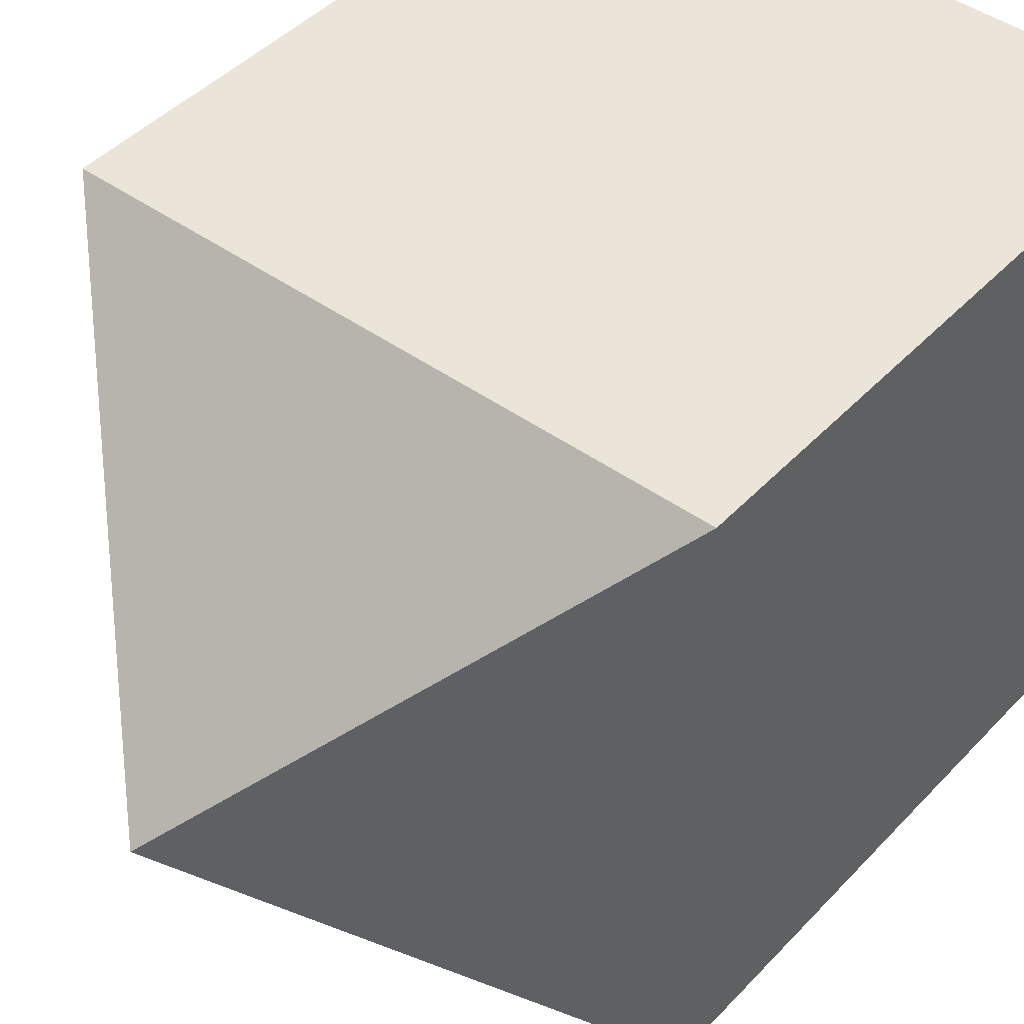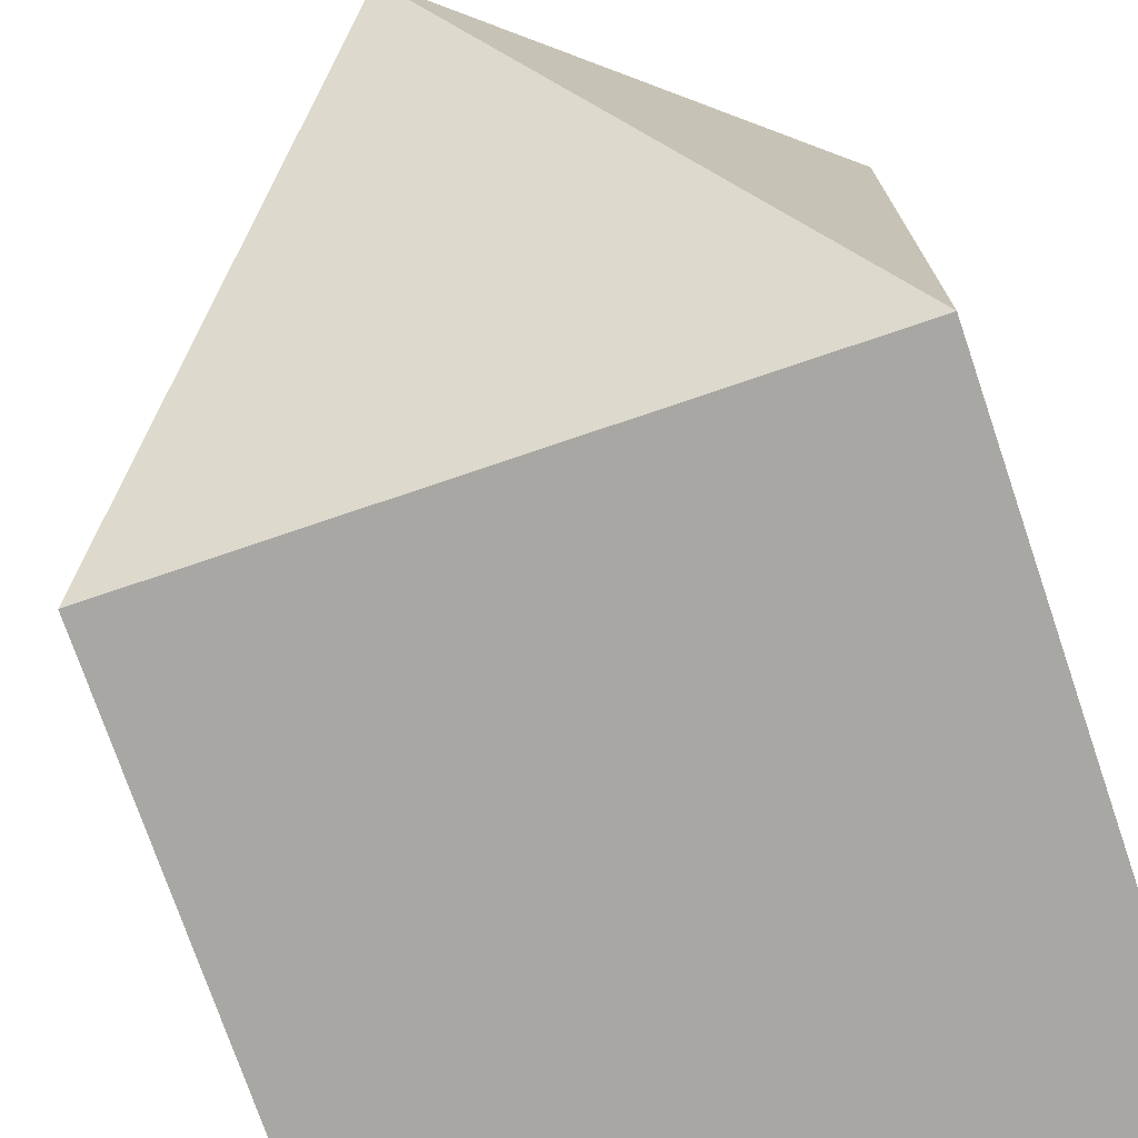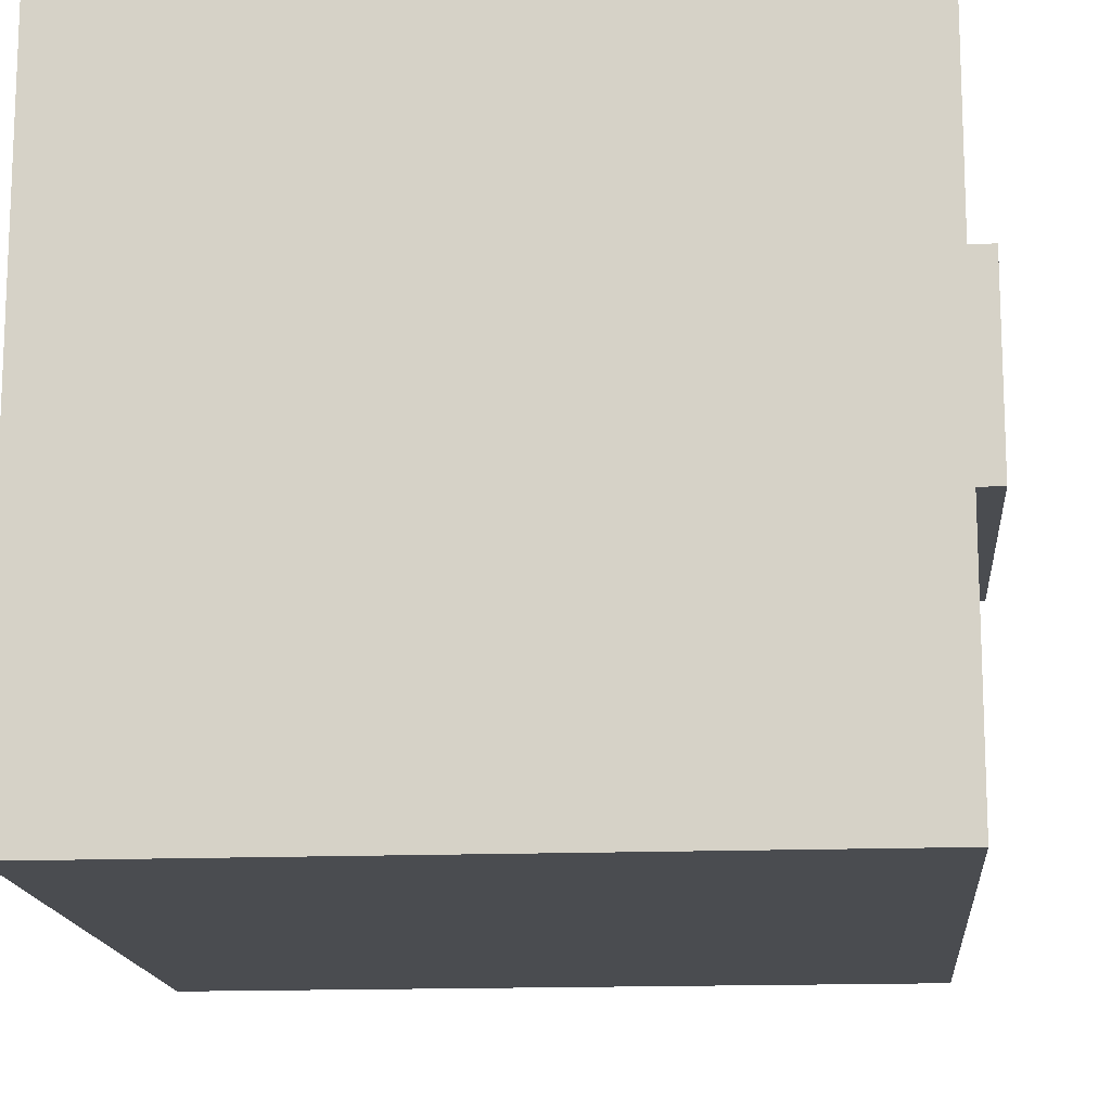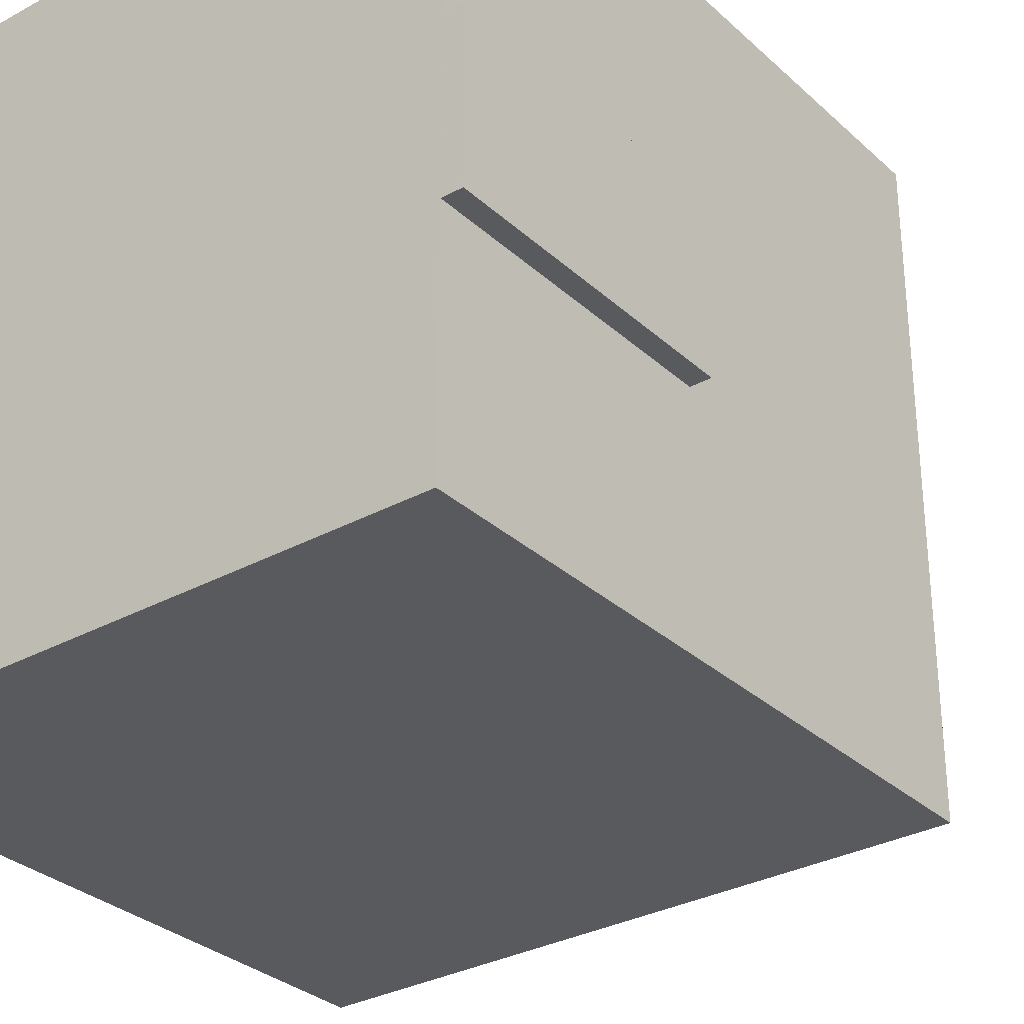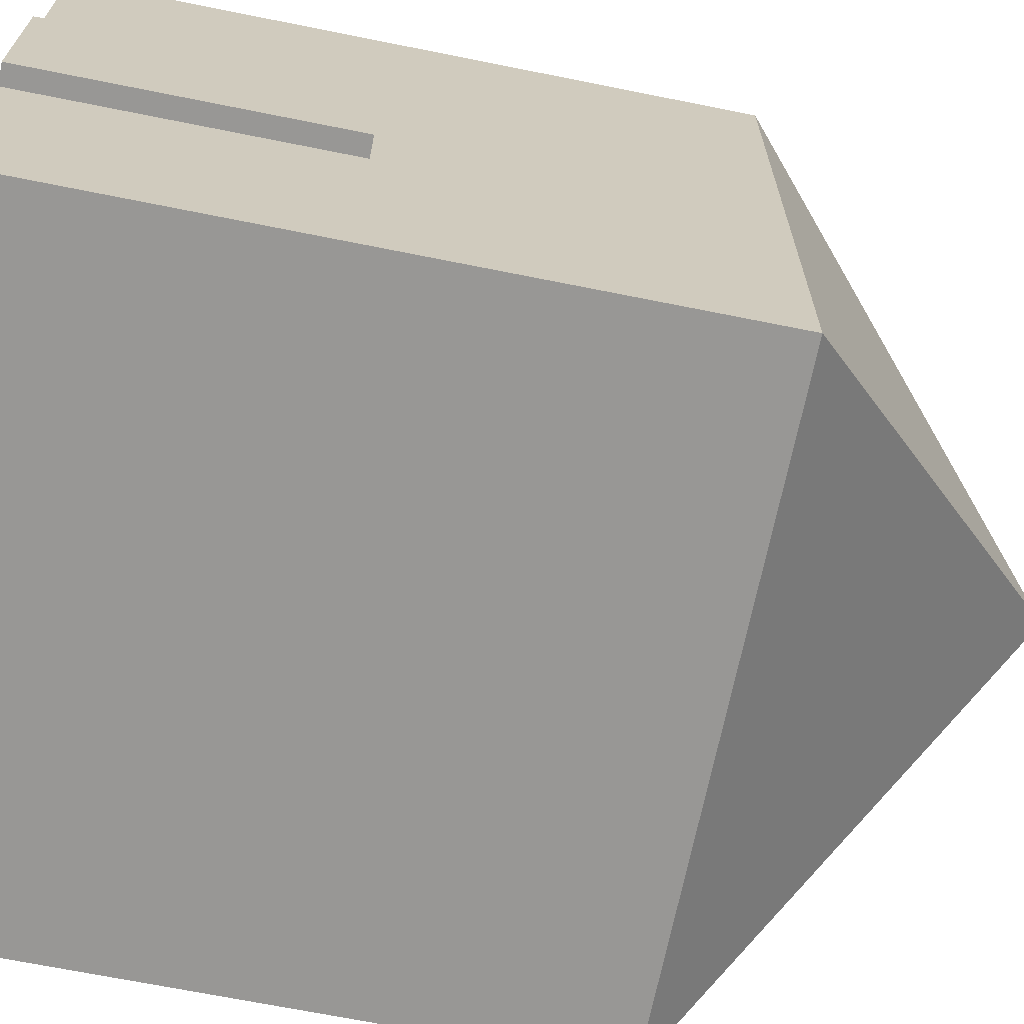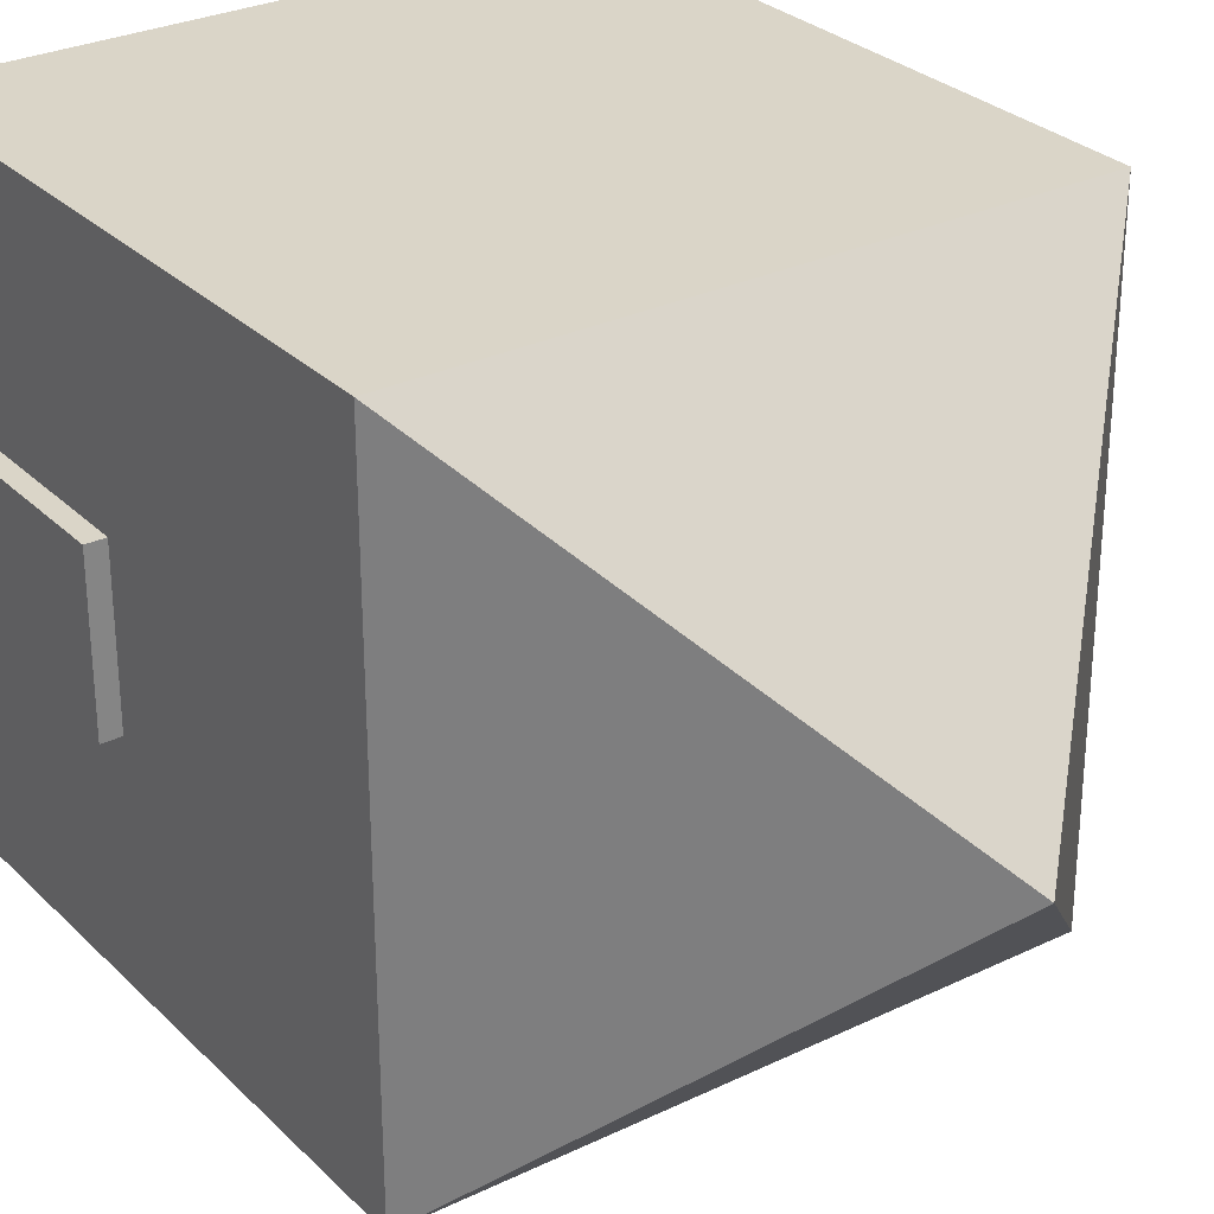
<metadata>
{"format":"obj","ext":"obj","renderer":"f3d","projection":"perspective","resolution":1024,"background":"white","views":[{"elev":44.8,"azim":-140.2,"up":"+Z"},{"elev":-74.6,"azim":-161.2,"up":"+Z"},{"elev":-15.1,"azim":4.7,"up":"+Z"},{"elev":-31.1,"azim":38.0,"up":"+Z"},{"elev":-68.2,"azim":78.6,"up":"+Z"},{"elev":29.1,"azim":144.5,"up":"+Z"}]}
</metadata>
<code>
v -10 20.4 10.2
v -10 20.4 -10
v -10 0.2 10.2
v -10 0.2 -10
v 10 20.4 10.2
v 10 20.4 -10
v 10 0.2 10.2
v 10 0.2 -10
v 0 30 0
v 9.8 0.2071 -2.693
v 10.63 0.2071 -2.693
v 9.8 9.528 -2.693
v 10.63 9.528 -2.693
v 9.8 0.2071 2.486
v 10.63 0.2071 2.486
v 9.8 9.528 2.486
v 10.63 9.528 2.486
g Box 1
f 1 3 7
f 1 7 5
f 2 6 4
f 4 6 8
f 1 2 4
f 1 4 3
f 5 7 6
f 6 7 8
f 1 5 6
f 1 6 2
f 3 4 7
f 7 4 8
g Triangle Tool 1
f 1 9 2
g Triangle Tool 2
f 1 5 9
g Triangle Tool 3
f 6 9 5
g Triangle Tool 4
f 2 9 6
g Box 2
f 10 16 12
f 10 14 16
f 11 13 15
f 13 17 15
f 10 13 11
f 10 12 13
f 14 15 16
f 15 17 16
f 10 15 14
f 10 11 15
f 12 16 13
f 16 17 13
g

</code>
